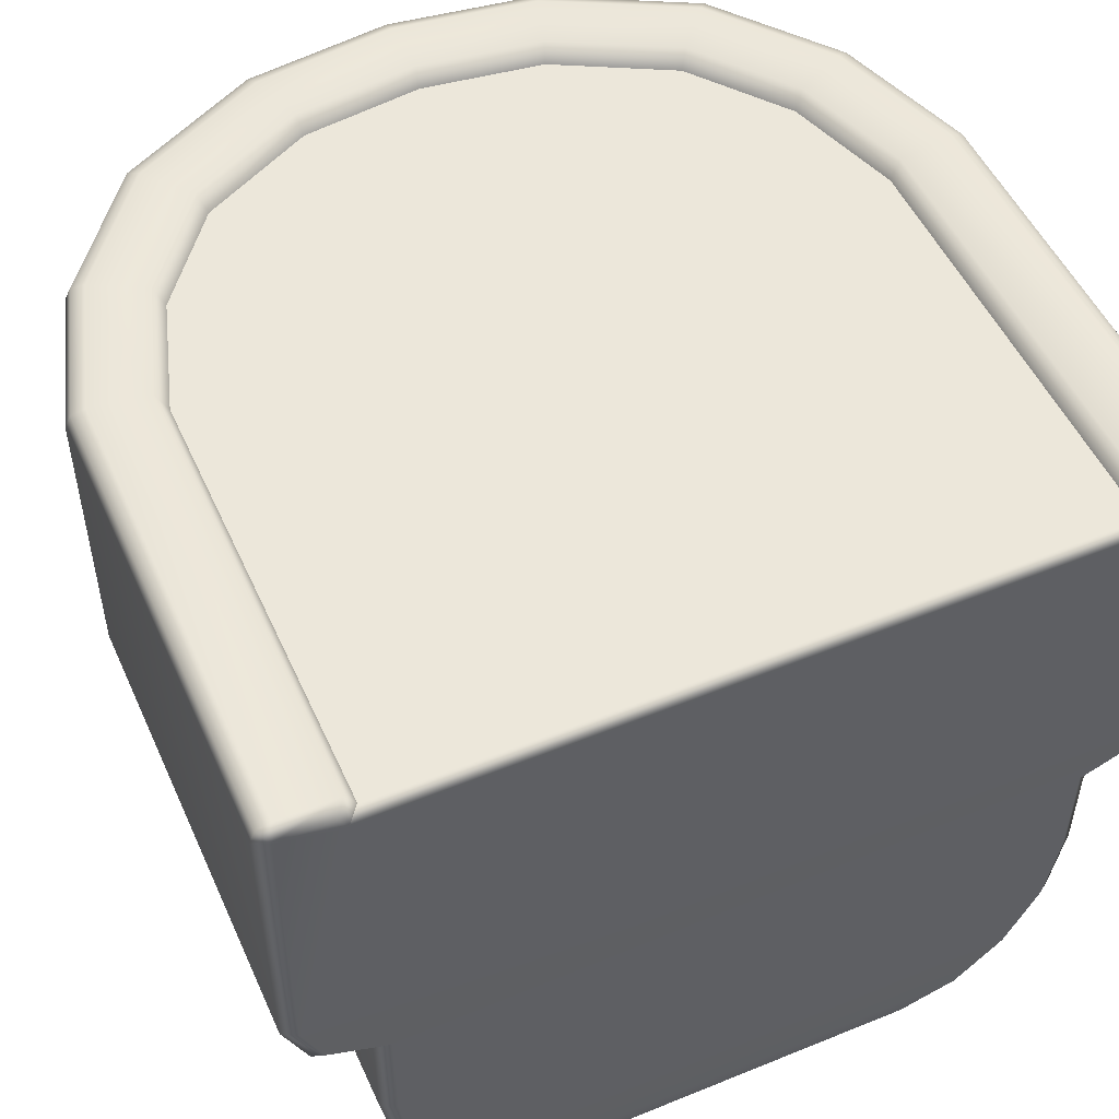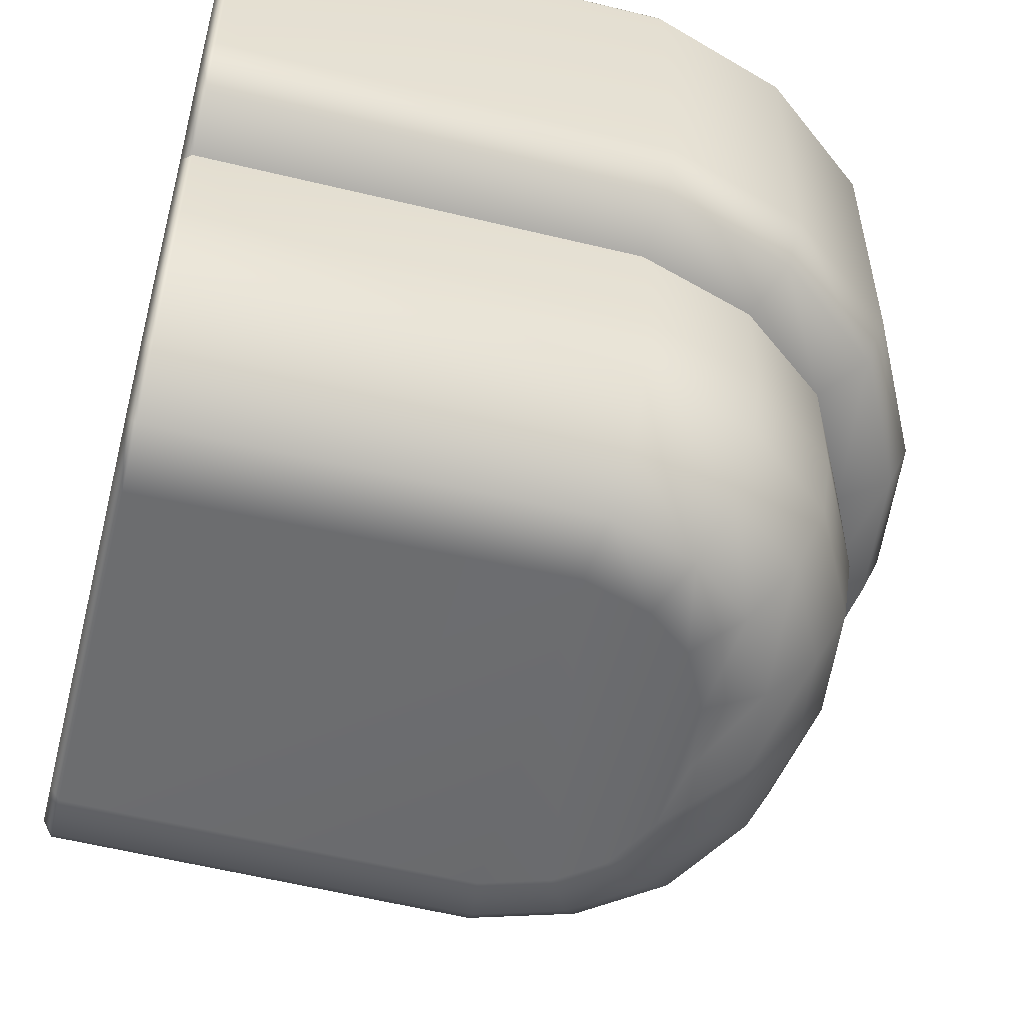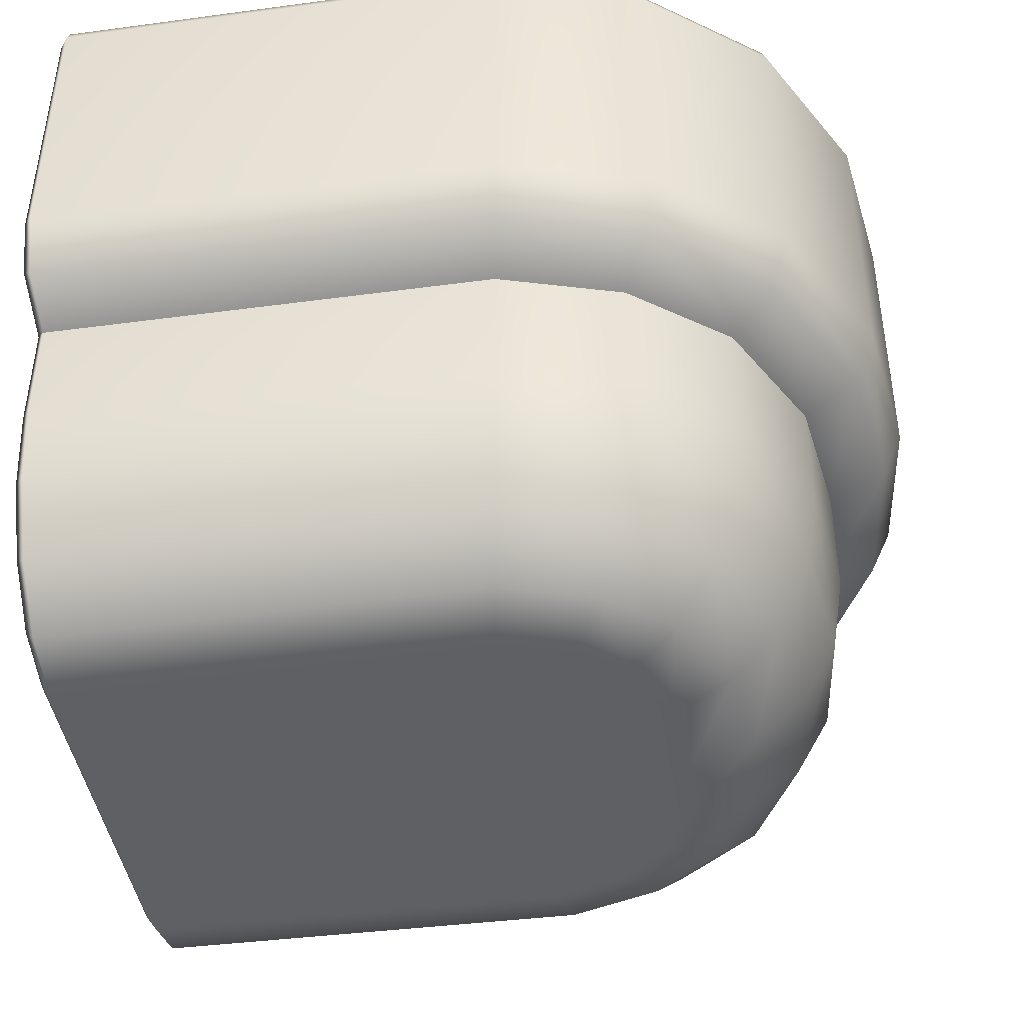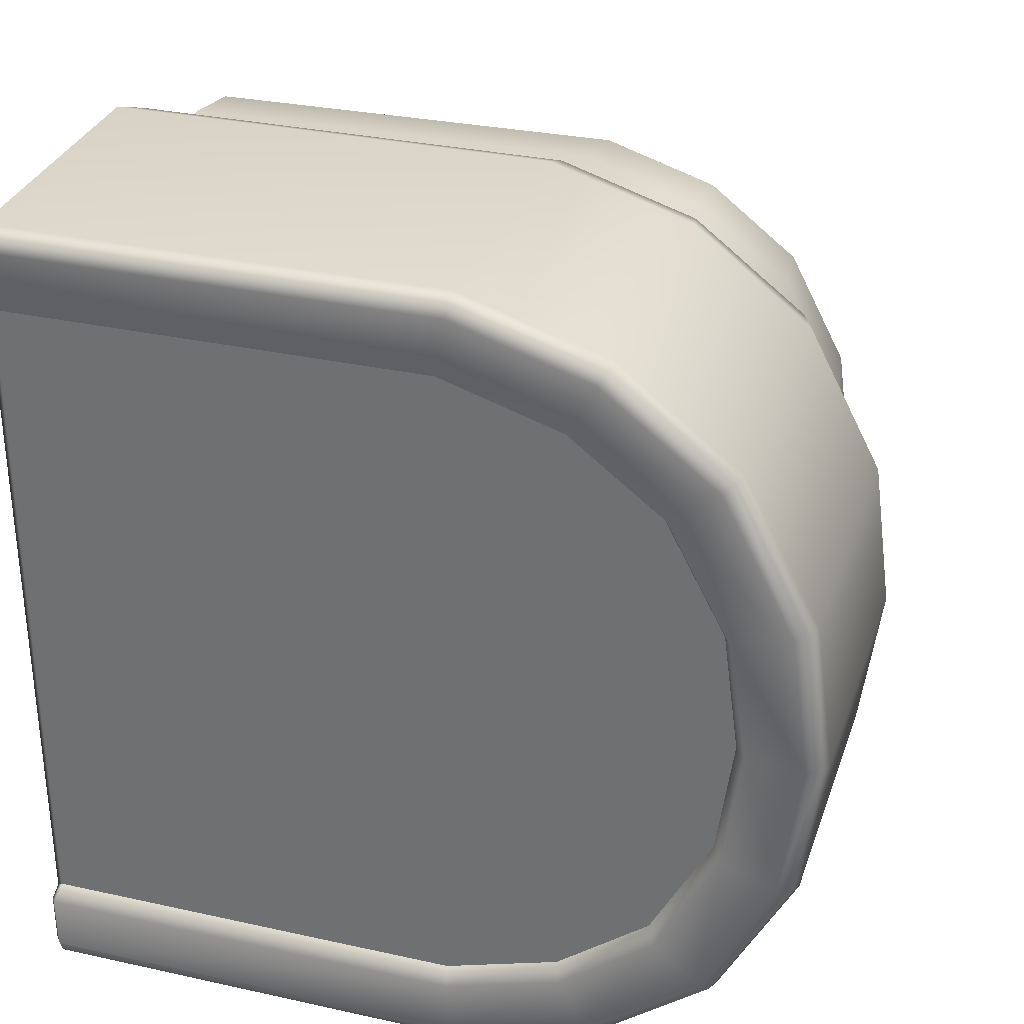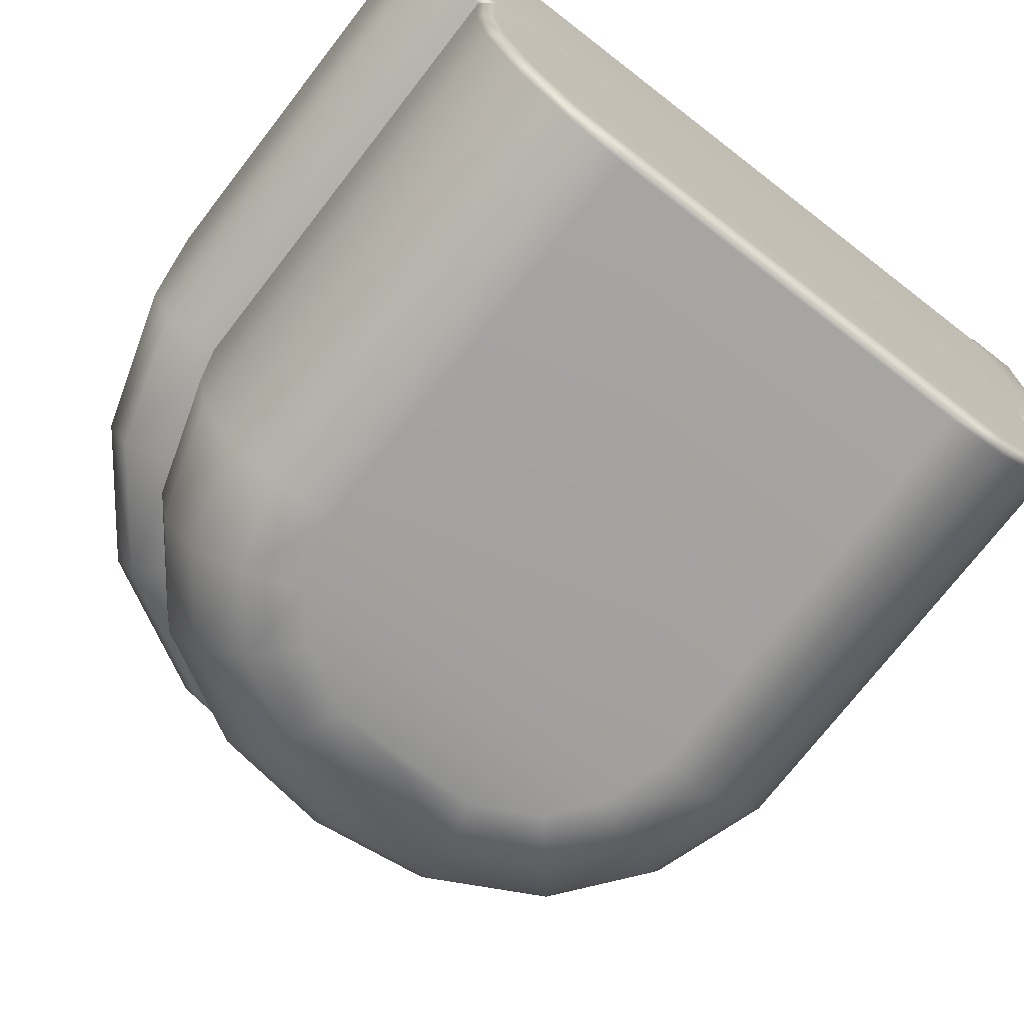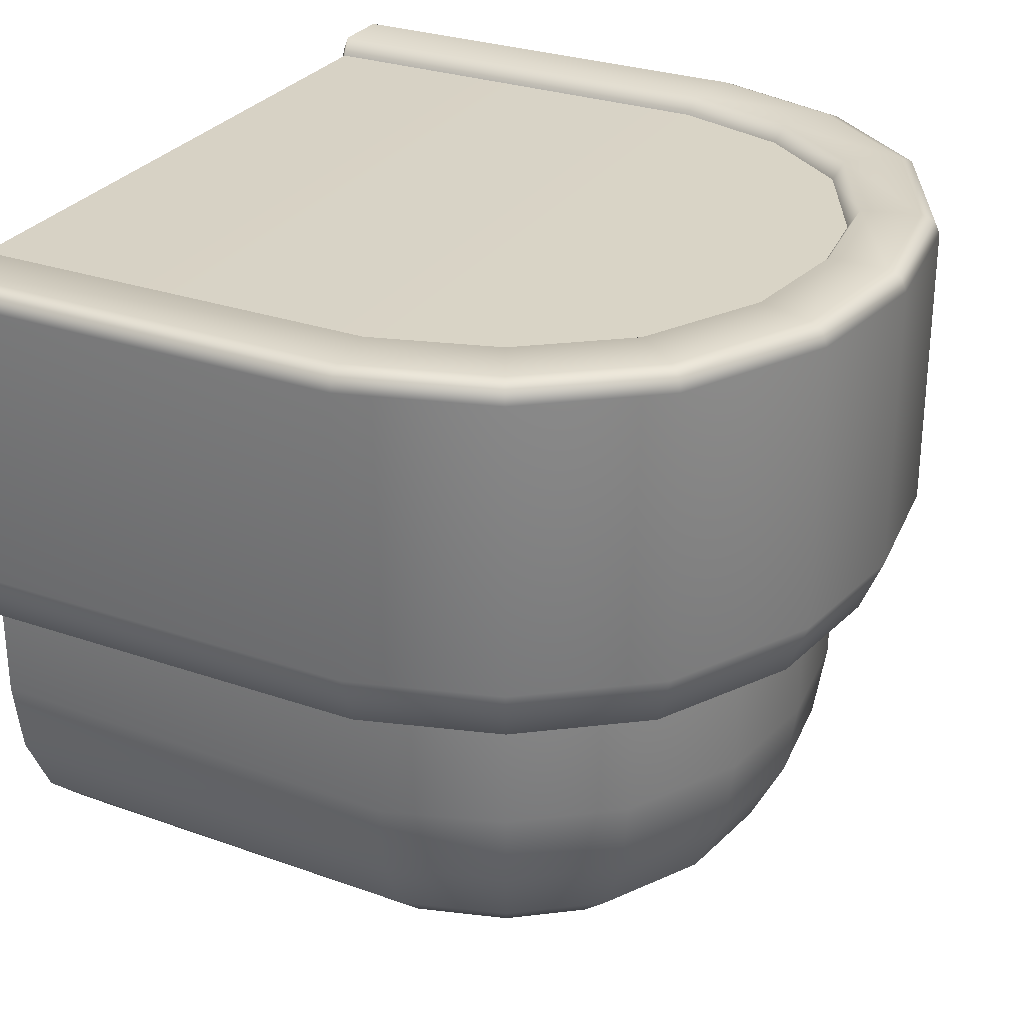
<metadata>
{"format":"obj","ext":"obj","renderer":"f3d","projection":"perspective","resolution":1024,"background":"white","views":[{"elev":51.3,"azim":66.1,"up":"+Y"},{"elev":-53.6,"azim":165.5,"up":"+Y"},{"elev":-43.7,"azim":-171.0,"up":"+Y"},{"elev":31.6,"azim":-162.6,"up":"+Z"},{"elev":-72.2,"azim":52.2,"up":"+Y"},{"elev":28.5,"azim":-152.3,"up":"+Y"}]}
</metadata>
<code>
g ENV_S06_360S_TowerSupport_MO
v -11.45 -2.678 -2.451
v -8.385 -2.675 -2.451
v -8.385 -2.5 -2.838
v -11.51 -2.5 -2.838
v -12.28 -2.666 -2.189
v -8.385 -2.113 -2.998
v -12.46 -2.5 -2.536
v -12.94 -2.665 -1.676
v -11.53 -2.113 -2.998
v -13.24 -2.5 -1.931
v -13.37 -2.666 -0.8634
v -11.53 -0.1042 -2.998
v -8.385 -0.1042 -2.998
v -8.385 -0.01063 -2.96
v -12.53 -2.113 -2.681
v -13.74 -2.5 -0.9828
v -13.48 -2.666 0.0003467
v -12.53 -0.1042 -2.681
v -11.53 -0.01063 -2.96
v -8.385 0.02808 -2.866
v -13.37 -2.113 -2.036
v -13.87 -2.5 5.77e-05
v -13.37 -2.666 0.8644
v -13.37 -0.1042 -2.036
v -13.89 -2.113 -1.032
v -12.52 -0.01063 -2.646
v -11.51 0.02808 -2.866
v -13.74 -2.5 0.9832
v -12.94 -2.665 1.676
v -14.03 -2.113 5.77e-05
v -13.24 -2.5 1.93
v -12.28 -2.666 2.188
v -11.45 0.02808 -2.466
v -8.385 0.02808 -2.466
v -11.42 -0.1011 -2.393
v -8.393 -0.1011 -2.393
v -12.23 -0.1011 -2.137
v -12.28 0.02808 -2.202
v -12.88 -0.1011 -1.636
v -12.47 0.02808 -2.562
v -12.95 0.02808 -1.686
v -13.31 -0.1011 -0.8424
v -13.34 -0.01063 -2.011
v -13.26 0.02808 -1.949
v -13.38 0.02808 -0.8678
v -13.42 -0.1011 0.0003467
v -13.89 -0.1042 -1.032
v -13.86 -0.01063 -1.02
v -14.03 -0.1042 5.77e-05
v -13.77 0.02808 -0.9914
v -13.5 0.02808 0.0003467
v -13.31 -0.1011 0.843
v -13.99 -0.01063 5.77e-05
v -13.9 -0.1042 1.033
v -13.9 0.02808 5.77e-05
v -13.38 0.02808 0.8688
v -12.89 -0.1011 1.636
v -13.86 -0.01063 1.021
v -13.77 0.02808 0.9918
v -12.95 0.02808 1.686
v -12.24 -0.1011 2.137
v -12.29 0.02808 2.202
v -11.42 -0.1011 2.393
v -13.27 0.02808 1.948
v -13.34 -0.01063 2.01
v -11.45 0.02808 2.466
v -8.395 -0.1011 2.393
v -8.387 0.02808 2.466
v -12.48 0.02808 2.562
v -11.51 0.02808 2.866
v -8.388 0.02808 2.866
v -8.388 -0.01063 2.96
v -11.53 -0.01063 2.96
v -8.388 -0.1042 2.998
v -12.52 -0.01063 2.646
v -13.37 -0.1042 2.035
v -11.54 -0.1042 2.998
v -12.54 -0.1042 2.68
v -13.37 -2.113 2.035
v -11.54 -2.113 2.998
v -8.388 -2.113 2.998
v -8.388 -2.5 2.838
v -12.54 -2.113 2.68
v -11.51 -2.5 2.838
v -8.388 -2.675 2.452
v -11.45 -2.678 2.452
v -12.46 -2.5 2.536
v -13.9 -2.113 1.033
v -8.388 -2.5 2.838
v -8.317 -2.597 2.351
v -8.388 -2.675 2.452
v -8.317 -2.424 2.762
v -8.388 -2.113 2.998
v -8.317 -2.094 2.899
v -8.388 -0.1042 2.998
v -8.317 -0.07217 2.899
v -8.388 -0.01063 2.96
v -8.388 0.02808 2.866
v -8.387 0.02808 2.466
v -8.316 -0.07217 2.53
v -8.316 -0.1762 2.474
v -8.395 -0.1011 2.393
v -8.385 -2.675 -2.451
v -8.314 -2.599 -2.352
v -8.314 -2.424 -2.762
v -8.385 -2.5 -2.838
v -8.314 -2.094 -2.898
v -8.385 -2.113 -2.998
v -8.314 -0.07217 -2.898
v -8.385 -0.1042 -2.998
v -8.385 -0.01063 -2.96
v -8.385 0.02808 -2.866
v -8.314 -0.07217 -2.53
v -8.385 0.02808 -2.466
v -8.393 -0.1011 -2.393
v -8.314 -0.1762 -2.474
v -11.45 -2.678 -2.451
v -8.385 -3.408 -2.451
v -8.385 -2.675 -2.451
v -11.45 -3.478 -2.451
v -12.28 -2.666 -2.189
v -11.43 -3.995 -2.369
v -8.385 -3.941 -2.365
v -12.28 -3.457 -2.189
v -12.94 -2.665 -1.676
v -11.4 -4.465 -2.132
v -8.385 -4.432 -2.118
v -12.24 -3.993 -2.114
v -12.94 -3.456 -1.676
v -13.37 -2.666 -0.8634
v -11.34 -4.781 -1.778
v -8.385 -4.776 -1.748
v -12.13 -4.464 -1.901
v -12.87 -3.99 -1.622
v -13.37 -3.459 -0.8634
v -13.48 -2.666 0.0003467
v -11.28 -4.9 -1.361
v -8.386 -4.9 -1.312
v -8.387 -4.9 1.312
v -11.96 -4.781 -1.583
v -12.69 -4.462 -1.466
v -13.29 -3.995 -0.8377
v -13.48 -3.462 0.0003467
v -13.37 -2.666 0.8644
v -11.76 -4.9 -1.208
v -12.41 -4.781 -1.234
v -13.06 -4.465 -0.7646
v -13.4 -3.999 0.0003467
v -13.37 -3.459 0.8644
v -12.94 -2.665 1.676
v -12.08 -4.9 -0.9591
v -12.71 -4.781 -0.6557
v -13.16 -4.468 0.0003467
v -13.29 -3.995 0.8387
v -12.94 -3.455 1.676
v -12.28 -2.666 2.188
v -12.31 -4.9 -0.5269
v -12.8 -4.782 0.0006356
v -13.06 -4.465 0.7659
v -12.88 -3.99 1.621
v -12.28 -3.457 2.188
v -11.45 -2.678 2.452
v -12.38 -4.9 0.0009241
v -12.31 -4.9 0.5287
v -12.71 -4.781 0.6573
v -12.08 -4.9 0.9592
v -12.41 -4.781 1.234
v -11.76 -4.9 1.208
v -12.69 -4.462 1.466
v -11.28 -4.9 1.361
v -11.96 -4.781 1.583
v -11.35 -4.781 1.778
v -8.388 -4.776 1.748
v -12.13 -4.464 1.901
v -11.4 -4.465 2.132
v -8.388 -4.432 2.118
v -12.24 -3.993 2.114
v -11.44 -3.995 2.368
v -8.388 -3.941 2.365
v -11.45 -3.478 2.452
v -8.388 -3.408 2.452
v -8.388 -2.675 2.452
v -8.385 -3.408 -2.451
v -8.385 -2.675 -2.451
v -8.314 -3.388 -2.352
v -8.385 -3.941 -2.365
v -8.314 -3.913 -2.271
v -8.385 -4.432 -2.118
v -8.314 -4.368 -2.046
v -8.385 -4.776 -1.748
v -8.314 -4.682 -1.709
v -8.386 -4.9 -1.312
v -8.317 -3.388 2.351
v -8.317 -3.913 2.27
v -8.316 -4.368 2.046
v -8.316 -4.682 1.709
v -8.388 -2.675 2.452
v -8.388 -3.408 2.452
v -8.388 -3.941 2.365
v -8.388 -4.432 2.118
v -8.388 -4.776 1.748
v -8.316 -4.797 1.302
v -8.387 -4.9 1.312
v -8.315 -4.797 -1.302
v -8.395 -0.1011 2.393
v -8.393 -0.1011 -2.393
v -8.393 -0.1011 -2.393
v -8.395 -0.1011 2.393
v -11.42 -0.1011 2.393
v -11.42 -0.1011 -2.393
v -12.23 -0.1011 -2.137
v -12.24 -0.1011 2.137
v -12.88 -0.1011 -1.636
v -12.89 -0.1011 1.636
v -13.31 -0.1011 0.843
v -13.31 -0.1011 -0.8424
v -13.42 -0.1011 0.0003467
g ENV_S06_360S_TowerSupport_MO_0
f 3 2 1
f 4 3 1
f 1 5 4
f 6 3 4
f 5 7 4
f 7 5 8
f 9 6 4
f 4 7 9
f 10 7 8
f 10 8 11
f 6 9 12
f 13 6 12
f 14 13 12
f 7 15 9
f 15 7 10
f 16 10 11
f 11 17 16
f 12 9 18
f 9 15 18
f 19 14 12
f 12 18 19
f 20 14 19
f 21 15 10
f 21 10 16
f 17 22 16
f 22 17 23
f 18 15 24
f 15 21 24
f 25 21 16
f 16 22 25
f 24 21 25
f 18 26 19
f 26 18 24
f 27 20 19
f 19 26 27
f 28 22 23
f 23 29 28
f 22 30 25
f 30 22 28
f 29 31 28
f 29 32 31
f 27 33 20
f 33 34 20
f 33 35 34
f 35 36 34
f 37 35 33
f 38 37 33
f 38 33 27
f 39 37 38
f 40 38 27
f 26 40 27
f 41 39 38
f 41 38 40
f 42 39 41
f 40 26 43
f 43 26 24
f 44 41 40
f 44 40 43
f 45 42 41
f 45 41 44
f 46 42 45
f 43 24 47
f 47 24 25
f 44 43 48
f 48 43 47
f 49 47 25
f 47 49 48
f 30 49 25
f 50 45 44
f 50 44 48
f 51 46 45
f 51 45 50
f 52 46 51
f 49 53 48
f 48 53 50
f 54 49 30
f 53 49 54
f 55 51 50
f 53 55 50
f 56 52 51
f 56 51 55
f 57 52 56
f 55 53 58
f 58 53 54
f 59 56 55
f 59 55 58
f 60 57 56
f 60 56 59
f 61 57 60
f 62 61 60
f 63 61 62
f 64 60 59
f 62 60 64
f 58 65 59
f 65 64 59
f 66 63 62
f 67 63 66
f 68 67 66
f 69 62 64
f 66 62 69
f 68 66 70
f 70 66 69
f 71 68 70
f 72 71 70
f 73 72 70
f 70 69 73
f 74 72 73
f 75 69 64
f 69 75 73
f 65 75 64
f 76 65 58
f 54 76 58
f 77 74 73
f 73 75 77
f 78 75 65
f 76 78 65
f 75 78 77
f 79 76 54
f 78 76 79
f 74 77 80
f 81 74 80
f 82 81 80
f 77 78 83
f 80 77 83
f 83 78 79
f 84 82 80
f 80 83 84
f 85 82 84
f 86 85 84
f 83 87 84
f 84 87 86
f 87 83 79
f 87 32 86
f 32 87 31
f 31 87 79
f 88 79 54
f 31 79 88
f 88 54 30
f 28 31 88
f 88 30 28
f 91 90 89
f 90 92 89
f 89 92 93
f 92 94 93
f 93 94 95
f 94 96 95
f 95 96 97
f 97 96 98
f 98 96 99
f 96 100 99
f 100 101 99
f 101 102 99
f 105 104 103
f 106 105 103
f 107 105 106
f 108 107 106
f 109 107 108
f 110 109 108
f 111 109 110
f 112 109 111
f 113 109 112
f 114 113 112
f 114 115 113
f 115 116 113
g ENV_S06_360S_TowerSupport_MO_1
f 119 118 117
f 118 120 117
f 117 120 121
f 120 118 122
f 118 123 122
f 120 124 121
f 121 124 125
f 122 123 126
f 123 127 126
f 122 128 120
f 128 124 120
f 124 129 125
f 125 129 130
f 126 127 131
f 127 132 131
f 126 133 122
f 133 128 122
f 124 128 134
f 129 124 134
f 129 135 130
f 130 135 136
f 131 132 137
f 132 138 137
f 137 138 139
f 131 140 126
f 140 133 126
f 128 133 141
f 134 128 141
f 129 134 142
f 135 129 142
f 135 143 136
f 136 143 144
f 137 145 131
f 145 140 131
f 133 140 146
f 141 133 146
f 134 141 147
f 142 134 147
f 135 142 148
f 143 135 148
f 143 149 144
f 144 149 150
f 140 145 151
f 146 140 151
f 141 146 152
f 147 141 152
f 142 147 153
f 148 142 153
f 143 148 154
f 149 143 154
f 149 155 150
f 150 155 156
f 146 151 157
f 152 146 157
f 147 152 158
f 153 147 158
f 148 153 159
f 154 148 159
f 154 160 149
f 160 155 149
f 155 161 156
f 156 161 162
f 152 157 163
f 158 152 163
f 164 163 157
f 158 163 164
f 164 157 151
f 153 158 165
f 165 158 164
f 159 153 165
f 166 164 151
f 164 166 165
f 166 151 145
f 165 167 159
f 166 167 165
f 168 166 145
f 166 168 167
f 168 145 137
f 167 169 159
f 159 169 154
f 169 160 154
f 170 168 137
f 170 137 139
f 168 171 167
f 167 171 169
f 171 168 170
f 170 139 172
f 172 171 170
f 139 173 172
f 171 174 169
f 169 174 160
f 174 171 172
f 172 173 175
f 175 174 172
f 173 176 175
f 174 177 160
f 177 174 175
f 160 177 155
f 177 161 155
f 175 176 178
f 178 177 175
f 161 177 178
f 176 179 178
f 180 161 178
f 178 179 180
f 161 180 162
f 179 181 180
f 162 180 182
f 180 181 182
f 184 104 183
f 104 185 183
f 183 185 186
f 185 187 186
f 186 187 188
f 187 189 188
f 188 189 190
f 189 191 190
f 190 191 192
f 193 185 104
f 194 187 185
f 193 194 185
f 195 189 187
f 194 195 187
f 196 191 189
f 195 196 189
f 90 193 104
f 90 104 105
f 193 90 197
f 92 90 105
f 198 193 197
f 194 193 198
f 199 194 198
f 195 194 199
f 200 195 199
f 196 195 200
f 92 105 107
f 201 196 200
f 94 92 107
f 202 196 201
f 203 202 201
f 196 202 191
f 203 192 202
f 191 204 192
f 192 204 202
f 202 204 191
f 107 116 94
f 107 109 116
f 109 113 116
f 116 101 94
f 101 96 94
f 101 100 96
f 205 101 116
f 206 205 116
f 209 208 207
f 210 209 207
f 210 211 209
f 211 212 209
f 211 213 212
f 213 214 212
f 214 213 215
f 213 216 215
f 216 217 215

</code>
